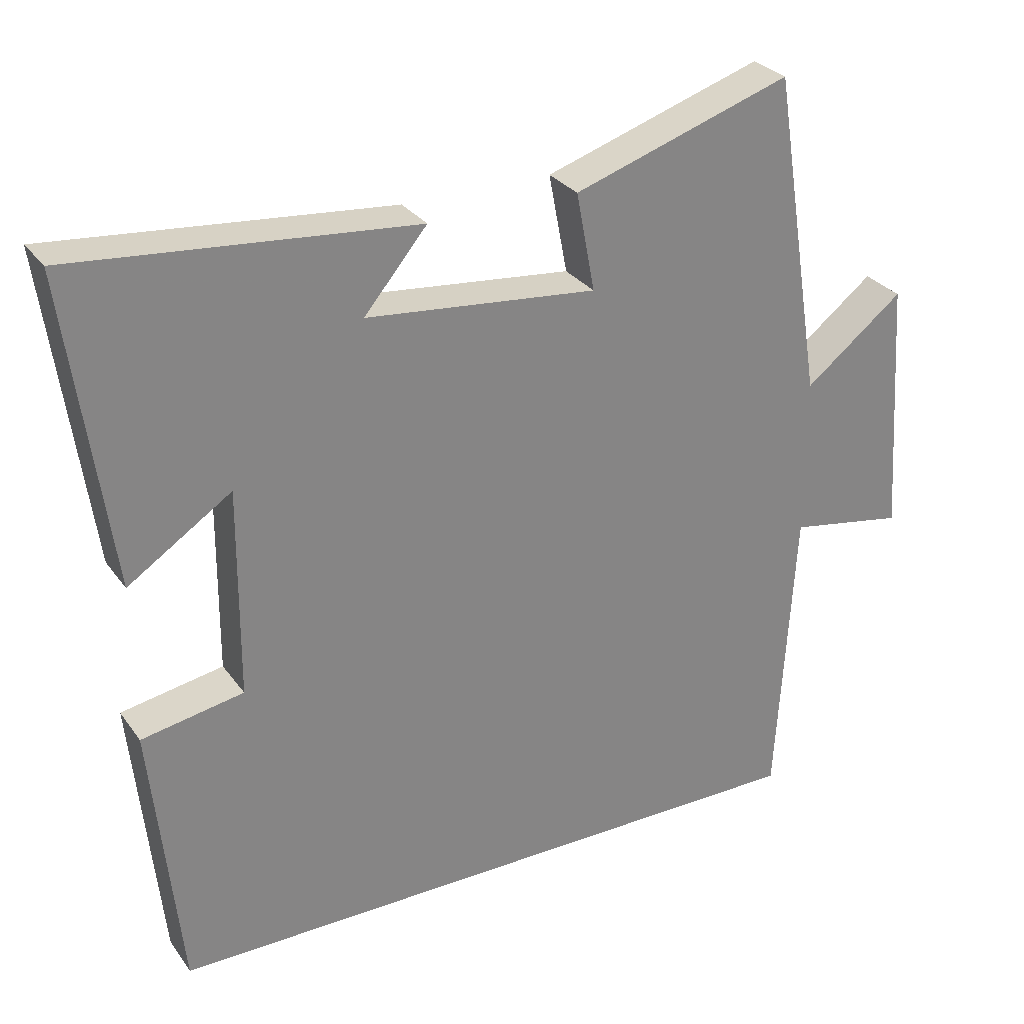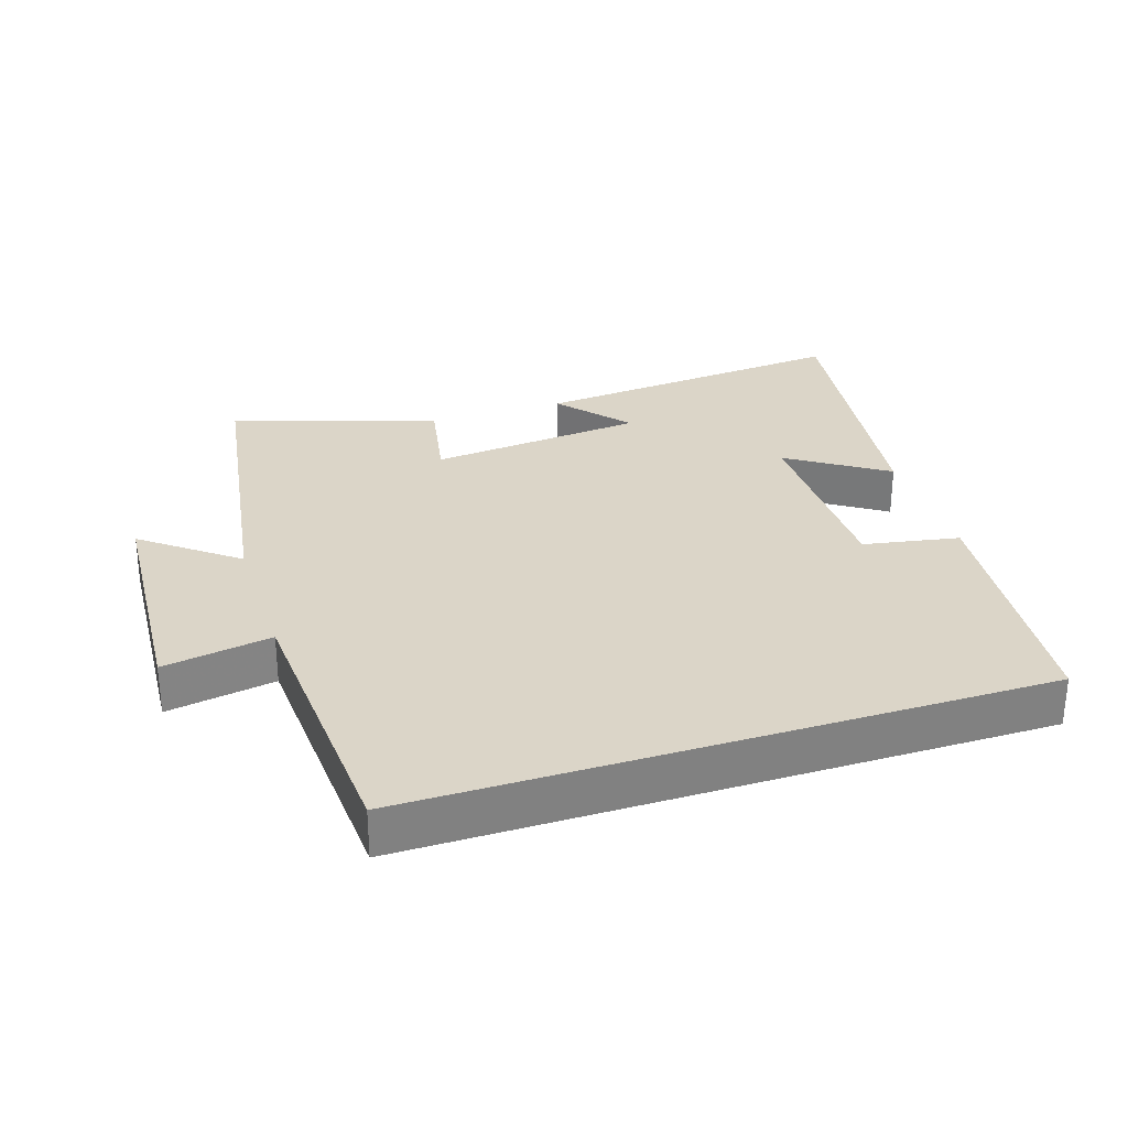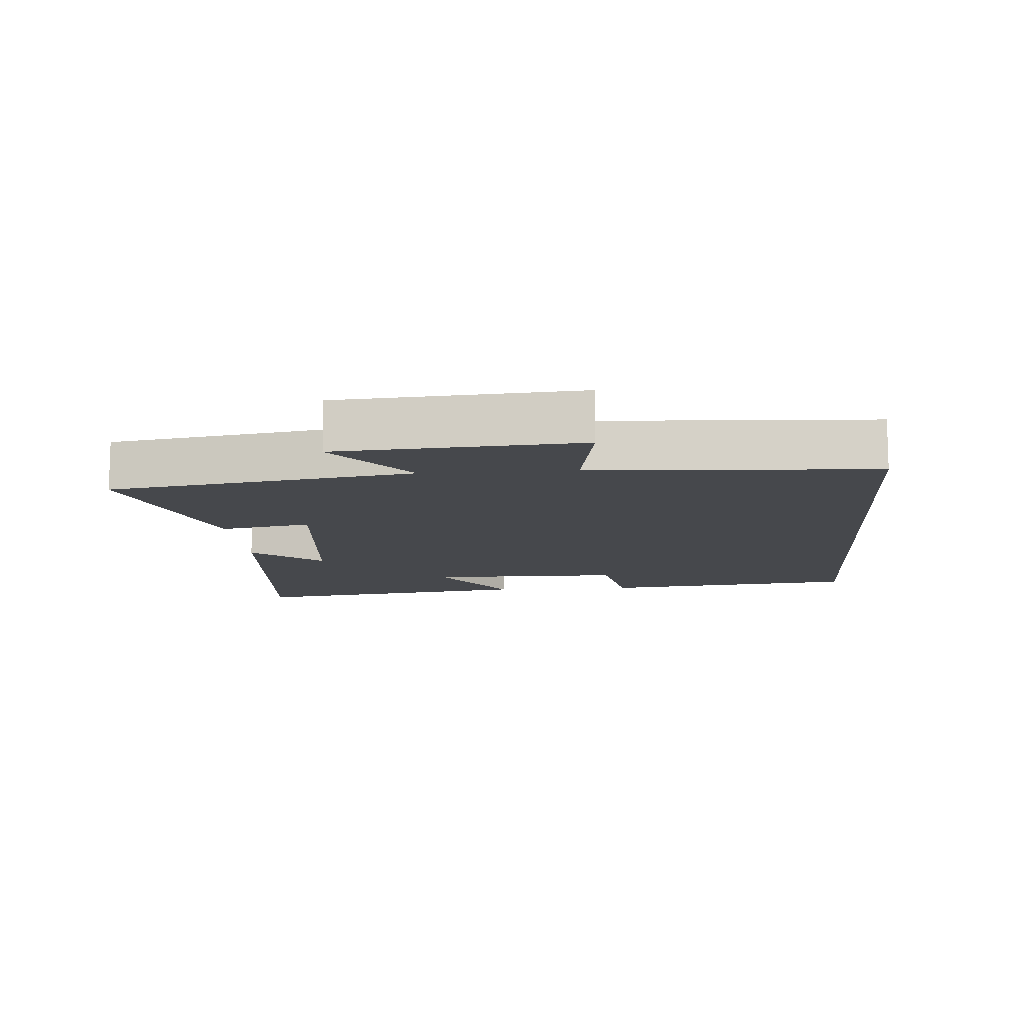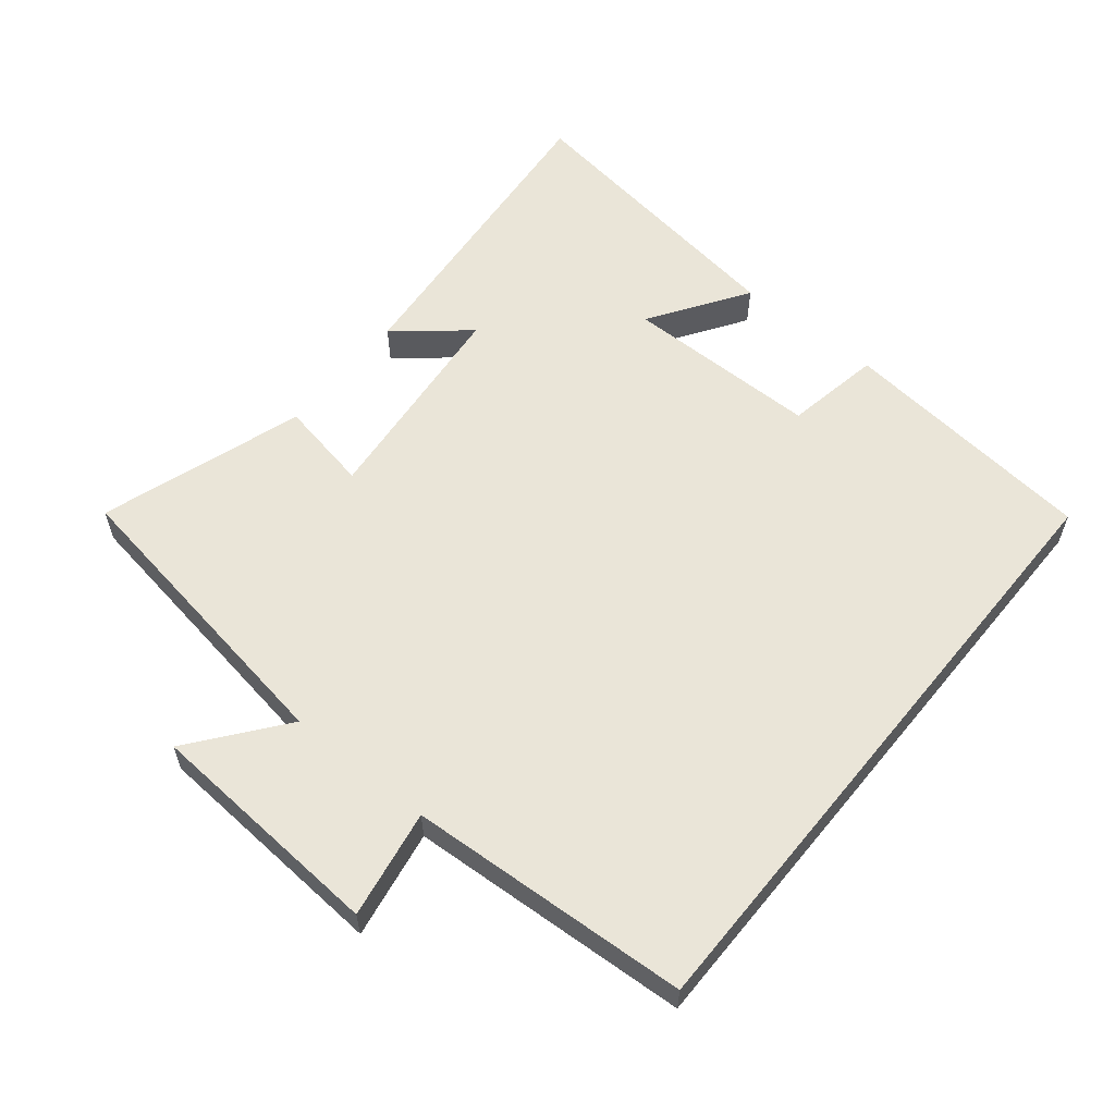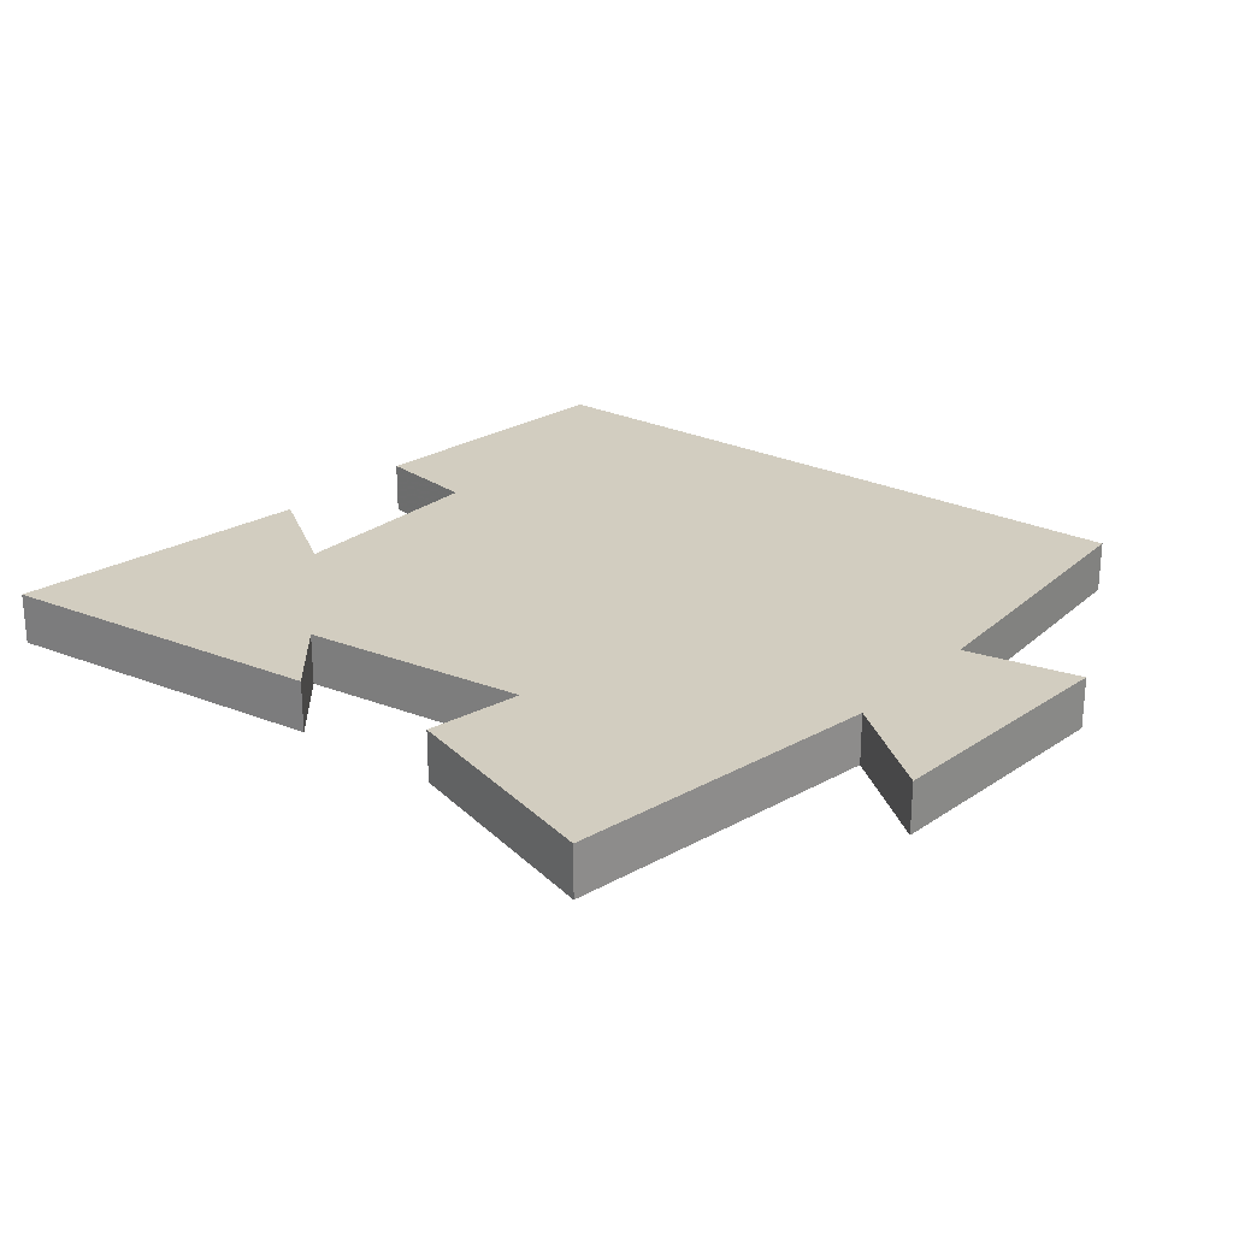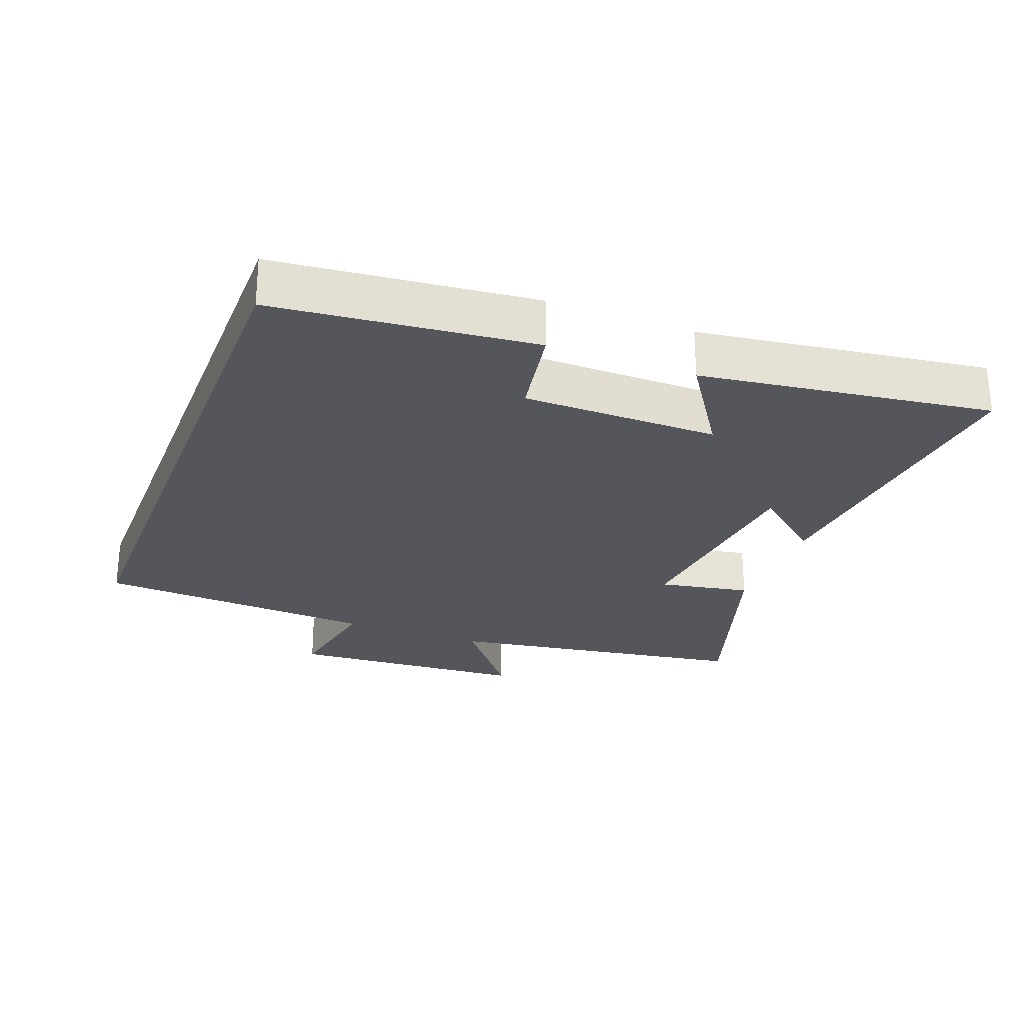
<metadata>
{"format":"obj","ext":"obj","renderer":"f3d","projection":"perspective","resolution":1024,"background":"white","views":[{"elev":29.1,"azim":-28.7,"up":"+Z"},{"elev":29.5,"azim":162.0,"up":"+Y"},{"elev":-11.5,"azim":94.5,"up":"+Y"},{"elev":58.7,"azim":129.2,"up":"+Y"},{"elev":24.4,"azim":38.4,"up":"+Y"},{"elev":-26.3,"azim":-111.0,"up":"+Y"}]}
</metadata>
<code>
v 0.428 0.07 0.6
v 0.5 0.07 0.146
v 0.638 0.07 0.254
v 0.662 0.07 -0.106
v 0.5 0.07 -0.078
v 0.475 0.07 -0.5
v -0.46 0.07 -0.5
v -0.5 0.07 -0.113
v -0.357 0.07 -0.087
v -0.355 0.07 0.205
v -0.5 0.07 0.109
v -0.56 0.07 0.543
v -0.084 0.07 0.5
v -0.172 0.07 0.395
v 0.15 0.07 0.363
v 0.124 0.07 0.5
v 0.428 0 0.6
v 0.5 0 0.146
v 0.638 0 0.254
v 0.662 0 -0.106
v 0.5 0 -0.078
v 0.475 0 -0.5
v -0.46 0 -0.5
v -0.5 0 -0.113
v -0.357 0 -0.087
v -0.355 0 0.205
v -0.5 0 0.109
v -0.56 0 0.543
v -0.084 0 0.5
v -0.172 0 0.395
v 0.15 0 0.363
v 0.124 0 0.5
f 15 16 1 2
f 14 15 2
f 11 12 13 14
f 10 11 14
f 9 10 14 2
f 6 7 8 9
f 5 6 9 2
f 2 3 4 5
f 18 17 32 31
f 18 31 30
f 30 29 28 27
f 30 27 26
f 18 30 26 25
f 25 24 23 22
f 18 25 22 21
f 21 20 19 18
f 1 17 18 2
f 2 18 19 3
f 3 19 20 4
f 4 20 21 5
f 5 21 22 6
f 6 22 23 7
f 7 23 24 8
f 8 24 25 9
f 9 25 26 10
f 10 26 27 11
f 11 27 28 12
f 12 28 29 13
f 13 29 30 14
f 14 30 31 15
f 15 31 32 16
f 16 32 17 1

</code>
